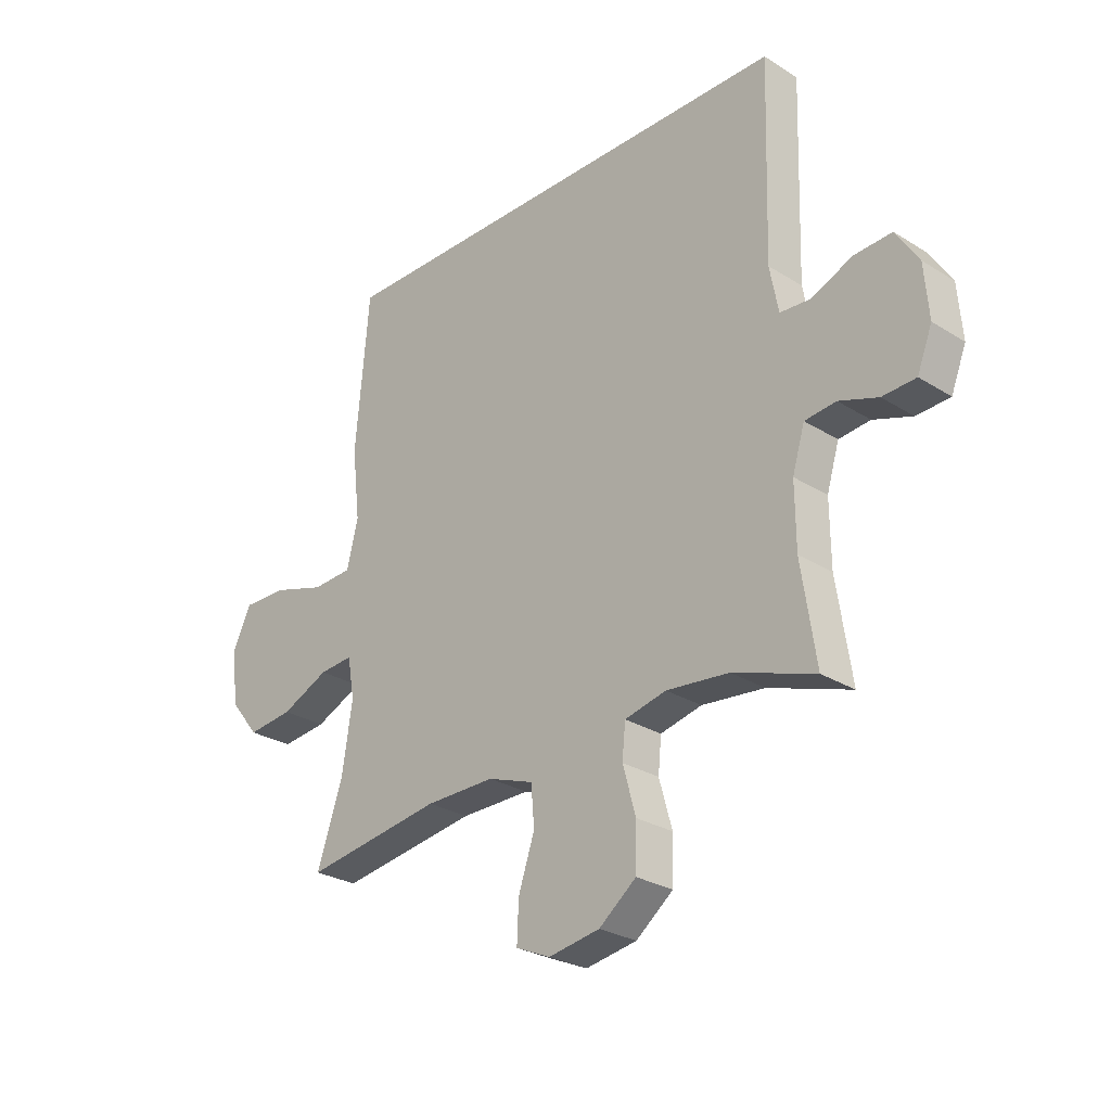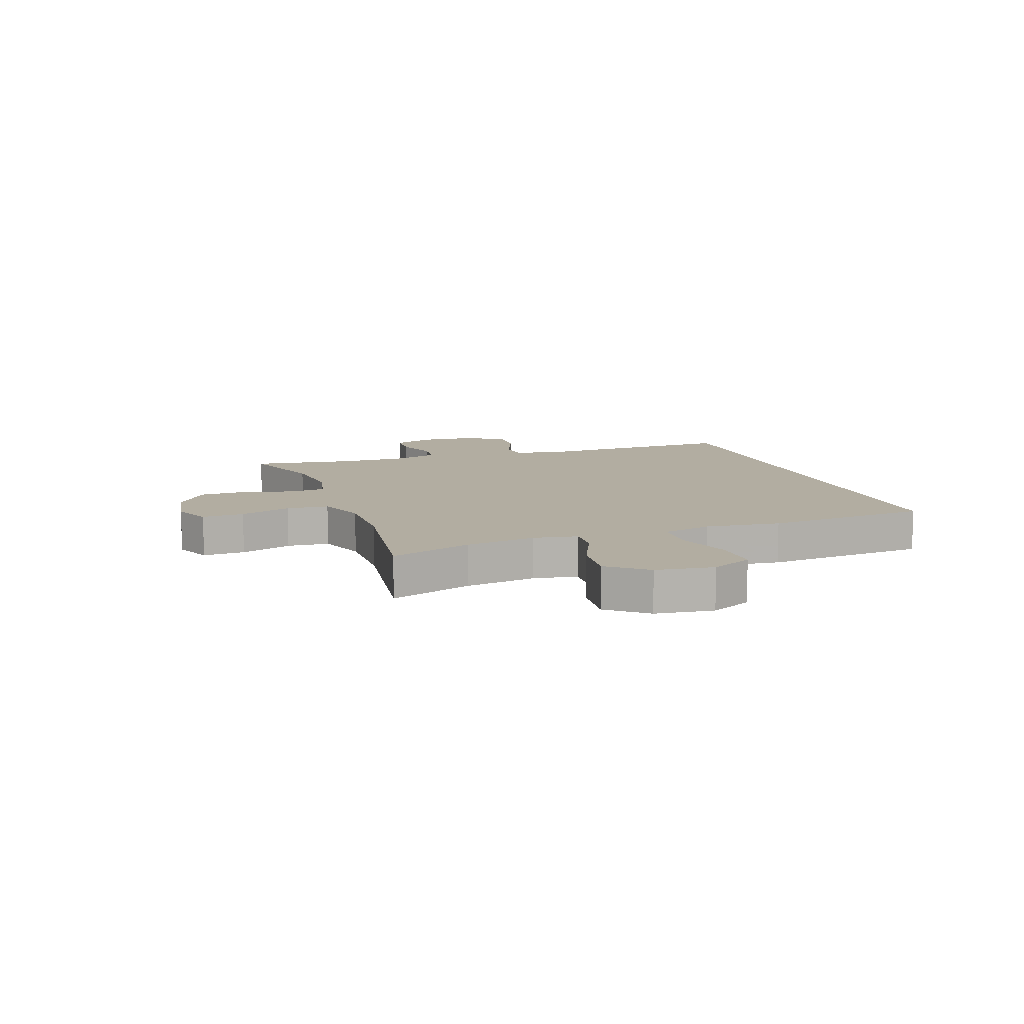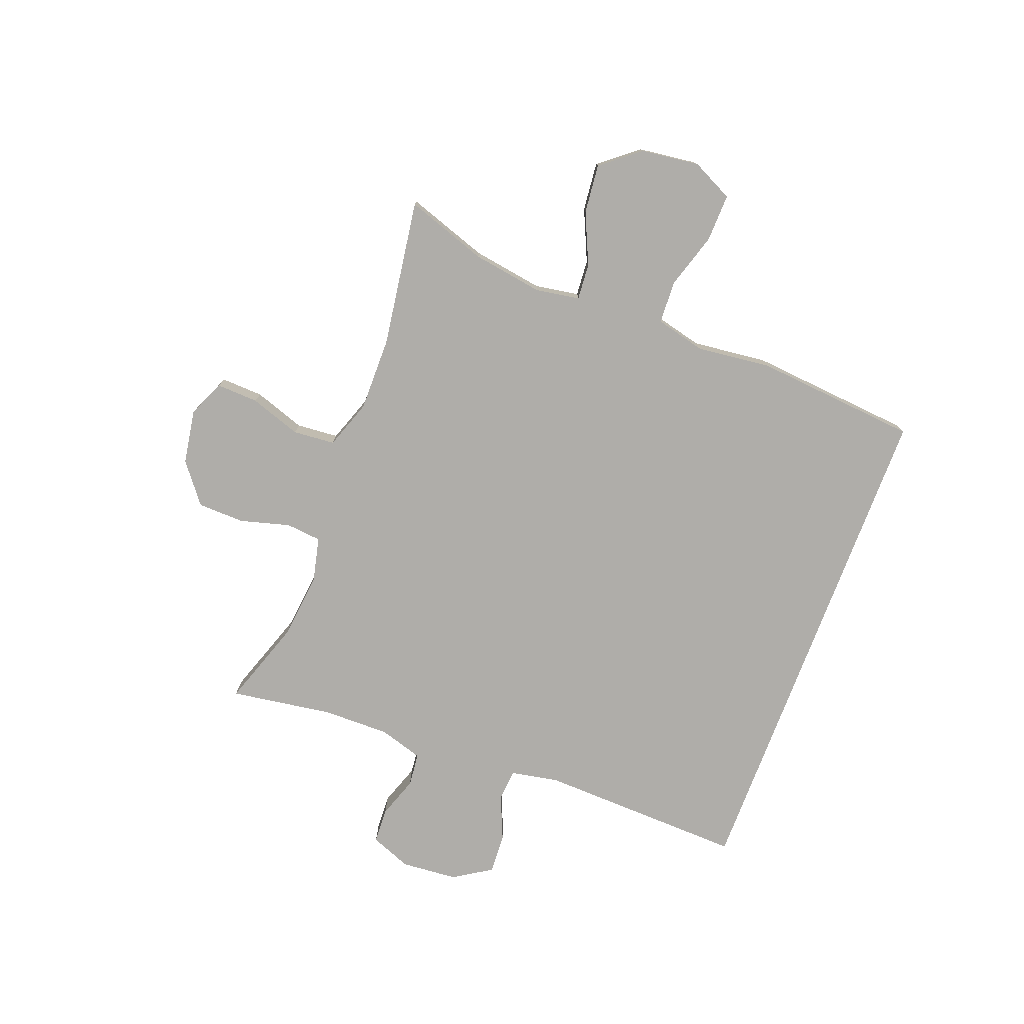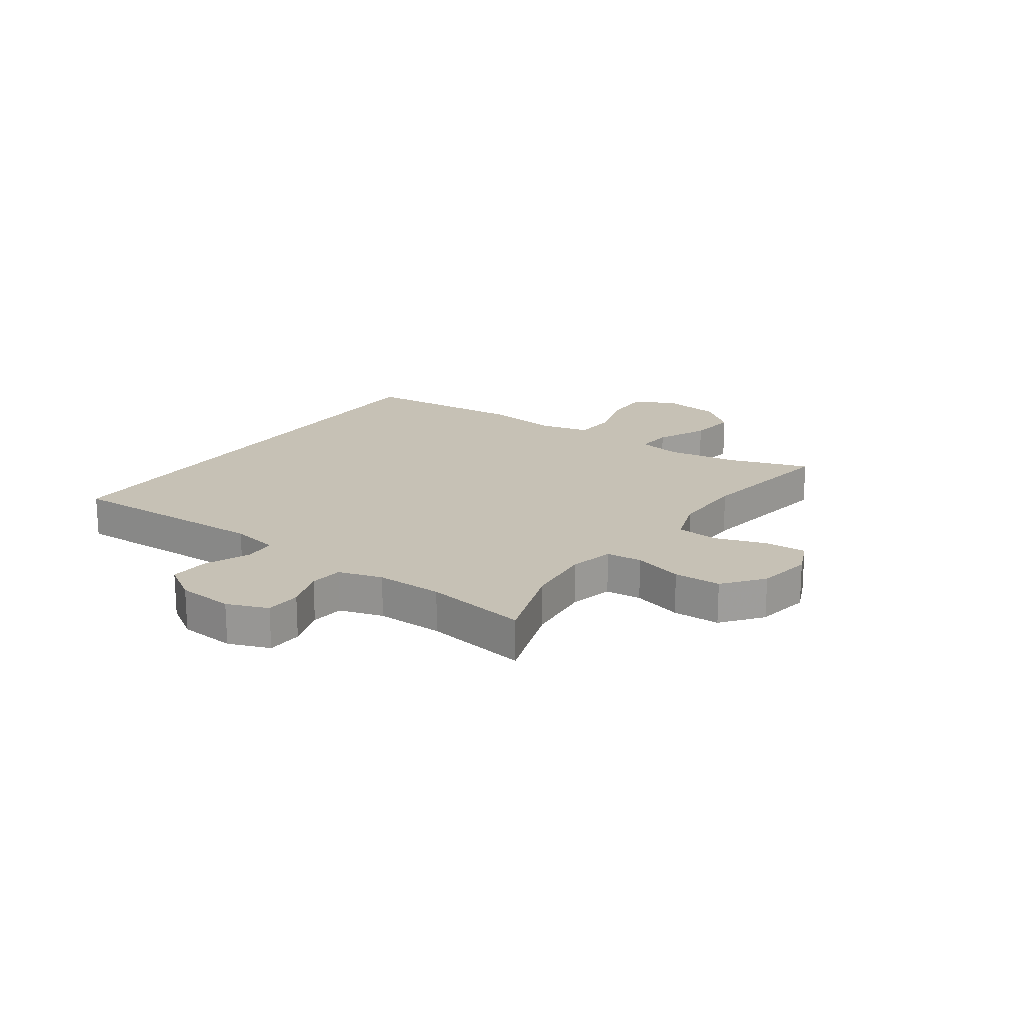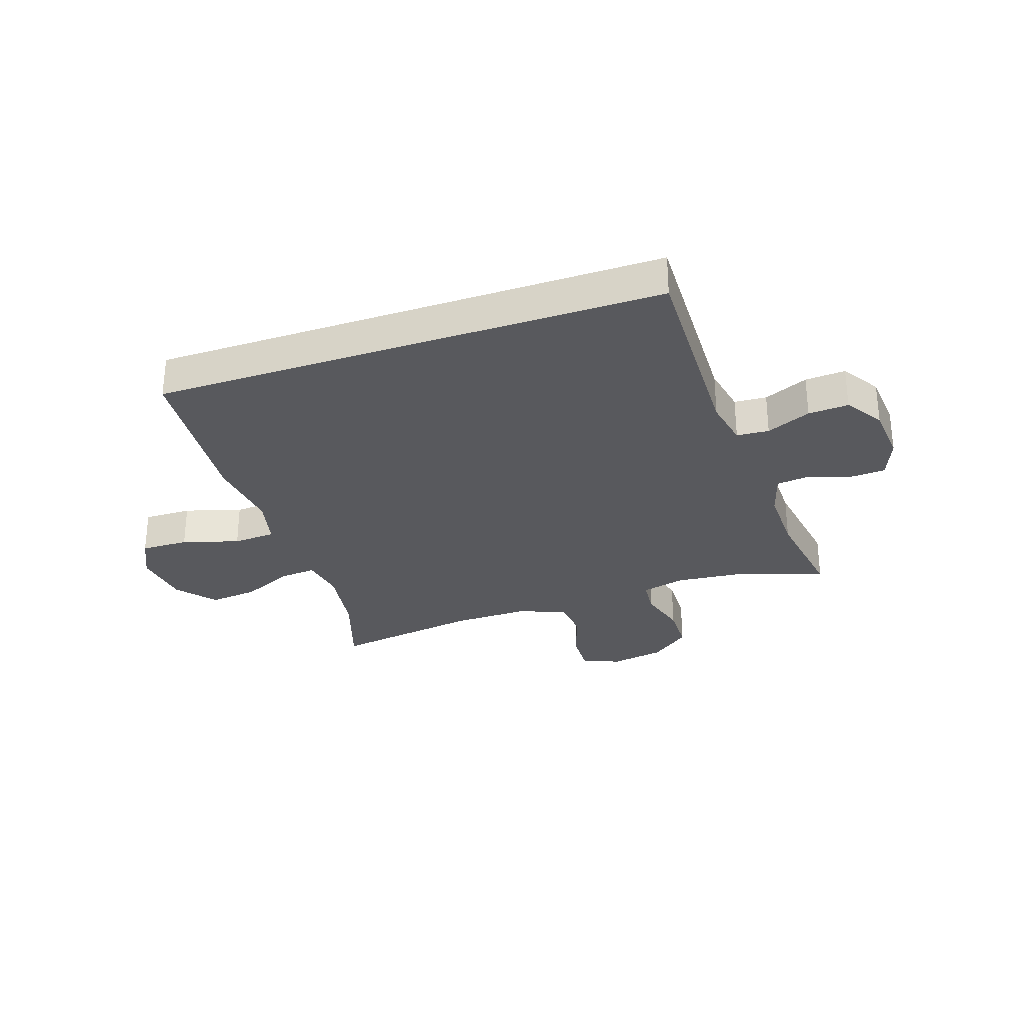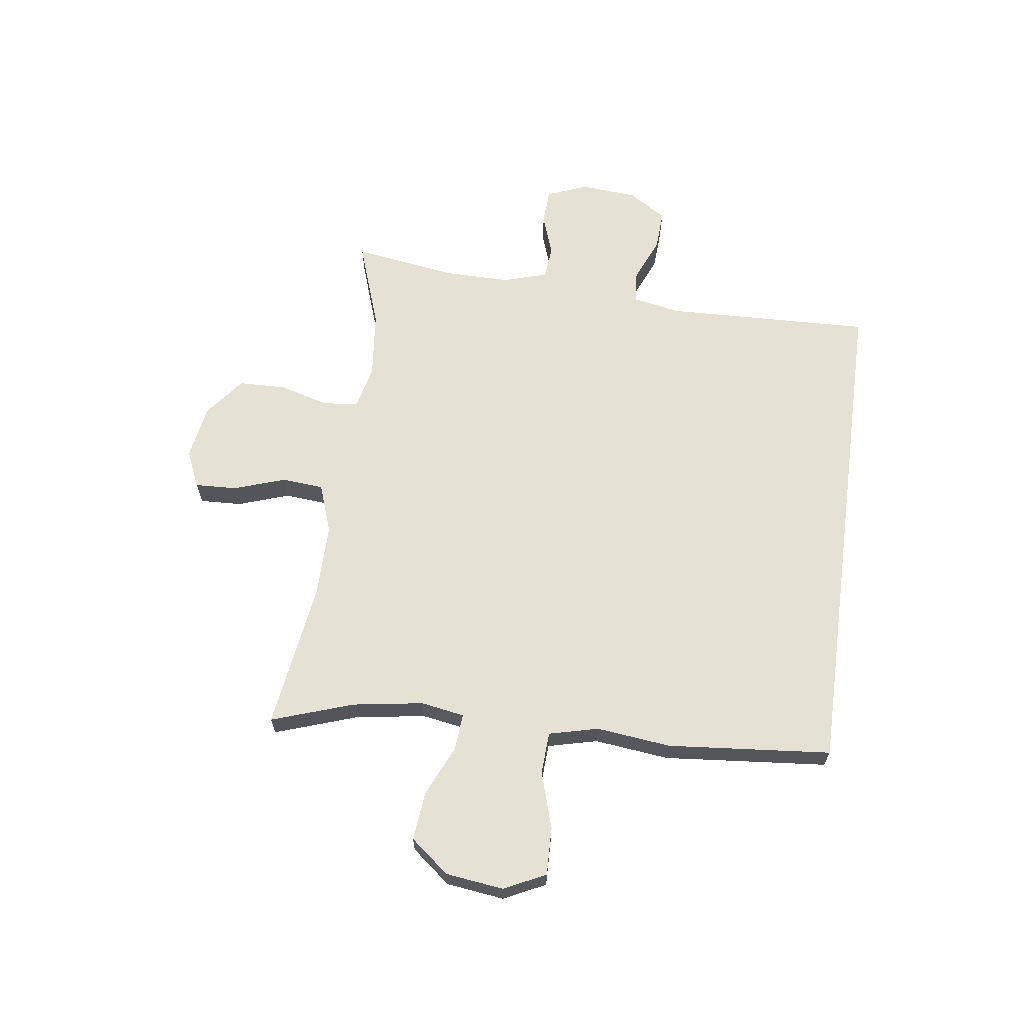
<metadata>
{"format":"obj","ext":"obj","renderer":"f3d","projection":"perspective","resolution":1024,"background":"white","views":[{"elev":-27.3,"azim":46.1,"up":"+Z"},{"elev":10.5,"azim":-109.4,"up":"+Y"},{"elev":-77.2,"azim":-110.8,"up":"+Y"},{"elev":18.8,"azim":125.3,"up":"+Y"},{"elev":-30.0,"azim":18.9,"up":"+Y"},{"elev":64.9,"azim":-82.4,"up":"+Y"}]}
</metadata>
<code>
v -0.5 0.07 -0.5
v -0.452 0.07 -0.358
v -0.433 0.07 -0.235
v -0.446 0.07 -0.159
v -0.509 0.07 -0.164
v -0.598 0.07 -0.204
v -0.683 0.07 -0.213
v -0.737 0.07 -0.146
v -0.75 0.07 -0.045
v -0.715 0.07 0.027
v -0.632 0.07 0.025
v -0.534 0.07 -0.005
v -0.46 0.07 -0.001
v -0.439 0.07 0.085
v -0.454 0.07 0.215
v -0.429 0.07 0.5
v 0.457 0.07 0.5
v 0.446 0.07 0.141
v 0.462 0.07 0.057
v 0.518 0.07 0.053
v 0.595 0.07 0.086
v 0.665 0.07 0.09
v 0.707 0.07 0.024
v 0.715 0.07 -0.074
v 0.687 0.07 -0.145
v 0.625 0.07 -0.148
v 0.553 0.07 -0.123
v 0.495 0.07 -0.129
v 0.472 0.07 -0.205
v 0.473 0.07 -0.321
v 0.5 0.07 -0.5
v 0.348 0.07 -0.448
v 0.232 0.07 -0.436
v 0.155 0.07 -0.454
v 0.149 0.07 -0.516
v 0.173 0.07 -0.602
v 0.171 0.07 -0.684
v 0.102 0.07 -0.738
v 0.007 0.07 -0.754
v -0.057 0.07 -0.726
v -0.054 0.07 -0.653
v -0.024 0.07 -0.564
v -0.03 0.07 -0.491
v -0.115 0.07 -0.461
v -0.244 0.07 -0.462
v -0.5 0 -0.5
v -0.452 0 -0.358
v -0.433 0 -0.235
v -0.446 0 -0.159
v -0.509 0 -0.164
v -0.598 0 -0.204
v -0.683 0 -0.213
v -0.737 0 -0.146
v -0.75 0 -0.045
v -0.715 0 0.027
v -0.632 0 0.025
v -0.534 0 -0.005
v -0.46 0 -0.001
v -0.439 0 0.085
v -0.454 0 0.215
v -0.429 0 0.5
v 0.457 0 0.5
v 0.446 0 0.141
v 0.462 0 0.057
v 0.518 0 0.053
v 0.595 0 0.086
v 0.665 0 0.09
v 0.707 0 0.024
v 0.715 0 -0.074
v 0.687 0 -0.145
v 0.625 0 -0.148
v 0.553 0 -0.123
v 0.495 0 -0.129
v 0.472 0 -0.205
v 0.473 0 -0.321
v 0.5 0 -0.5
v 0.348 0 -0.448
v 0.232 0 -0.436
v 0.155 0 -0.454
v 0.149 0 -0.516
v 0.173 0 -0.602
v 0.171 0 -0.684
v 0.102 0 -0.738
v 0.007 0 -0.754
v -0.057 0 -0.726
v -0.054 0 -0.653
v -0.024 0 -0.564
v -0.03 0 -0.491
v -0.115 0 -0.461
v -0.244 0 -0.462
f 40 41 42
f 39 40 42
f 38 39 42
f 37 38 42
f 36 37 42
f 35 36 42
f 34 35 42 43
f 33 34 43 44
f 30 31 32
f 29 30 32 33
f 33 44 45
f 29 33 45
f 28 29 45
f 25 26 27
f 24 25 27
f 23 24 27
f 22 23 27
f 21 22 27
f 20 21 27
f 19 20 27 28
f 16 17 18
f 15 16 18
f 14 15 18
f 19 28 45
f 18 19 45
f 14 18 45
f 13 14 45
f 10 11 12
f 9 10 12
f 8 9 12
f 7 8 12
f 6 7 12
f 5 6 12
f 4 5 12 13
f 45 1 2
f 45 2 3
f 3 4 13 45
f 87 86 85
f 87 85 84
f 87 84 83
f 87 83 82
f 87 82 81
f 87 81 80
f 88 87 80 79
f 89 88 79 78
f 77 76 75
f 78 77 75 74
f 90 89 78
f 90 78 74
f 90 74 73
f 72 71 70
f 72 70 69
f 72 69 68
f 72 68 67
f 72 67 66
f 72 66 65
f 73 72 65 64
f 63 62 61
f 63 61 60
f 63 60 59
f 90 73 64
f 90 64 63
f 90 63 59
f 90 59 58
f 57 56 55
f 57 55 54
f 57 54 53
f 57 53 52
f 57 52 51
f 57 51 50
f 58 57 50 49
f 47 46 90
f 48 47 90
f 90 58 49 48
f 1 46 47 2
f 2 47 48 3
f 3 48 49 4
f 4 49 50 5
f 5 50 51 6
f 6 51 52 7
f 7 52 53 8
f 8 53 54 9
f 9 54 55 10
f 10 55 56 11
f 11 56 57 12
f 12 57 58 13
f 13 58 59 14
f 14 59 60 15
f 15 60 61 16
f 16 61 62 17
f 17 62 63 18
f 18 63 64 19
f 19 64 65 20
f 20 65 66 21
f 21 66 67 22
f 22 67 68 23
f 23 68 69 24
f 24 69 70 25
f 25 70 71 26
f 26 71 72 27
f 27 72 73 28
f 28 73 74 29
f 29 74 75 30
f 30 75 76 31
f 31 76 77 32
f 32 77 78 33
f 33 78 79 34
f 34 79 80 35
f 35 80 81 36
f 36 81 82 37
f 37 82 83 38
f 38 83 84 39
f 39 84 85 40
f 40 85 86 41
f 41 86 87 42
f 42 87 88 43
f 43 88 89 44
f 44 89 90 45
f 45 90 46 1

</code>
